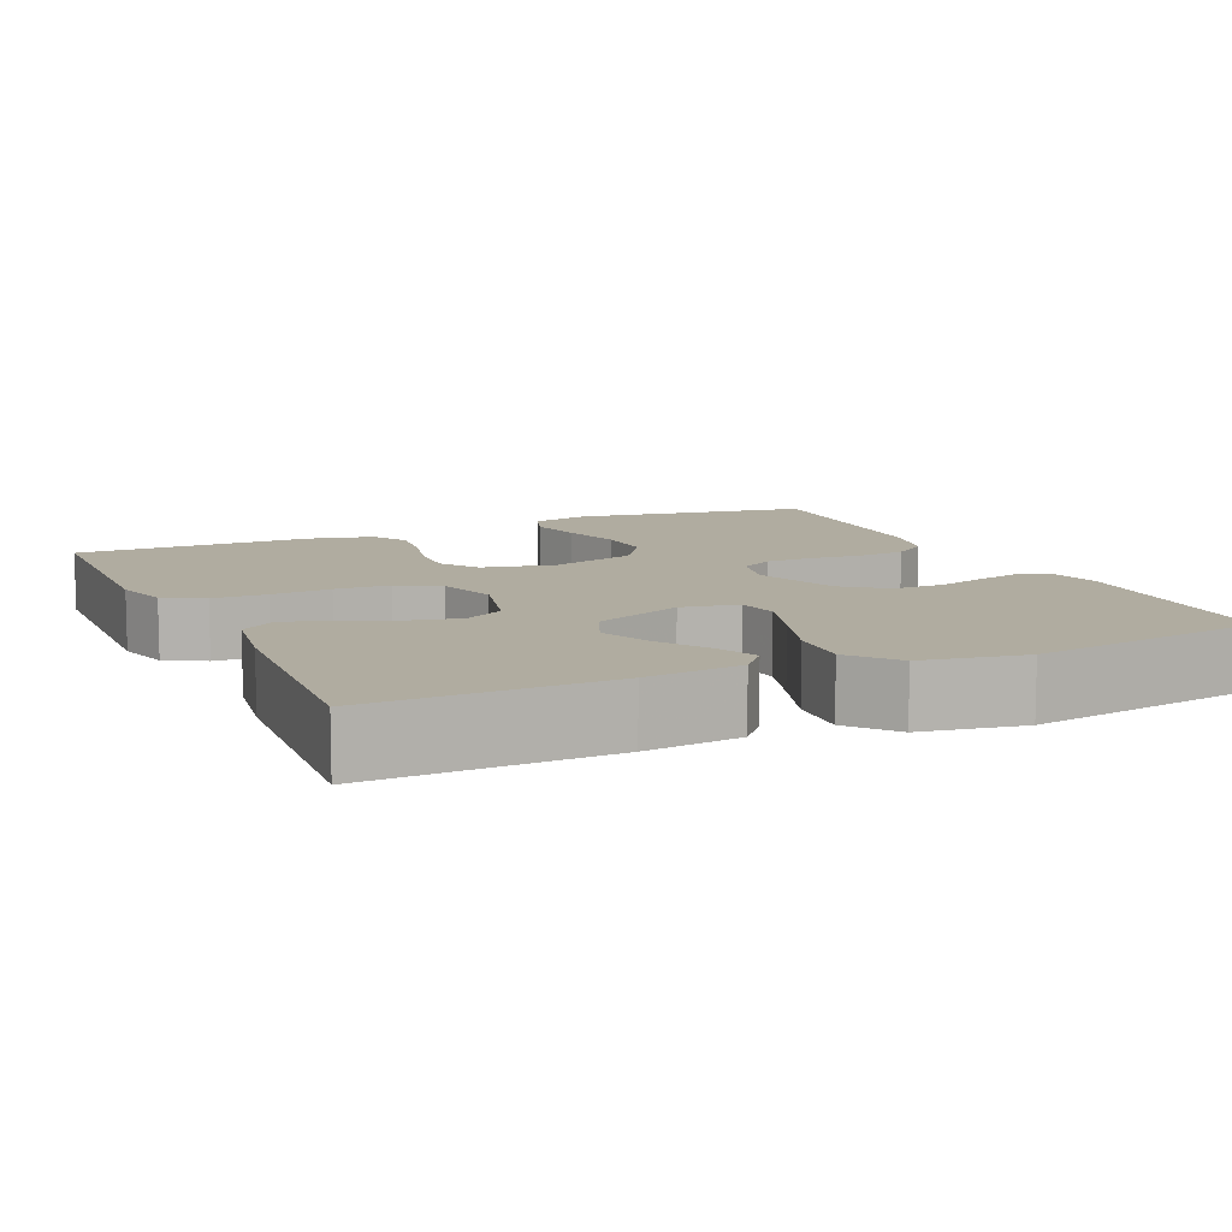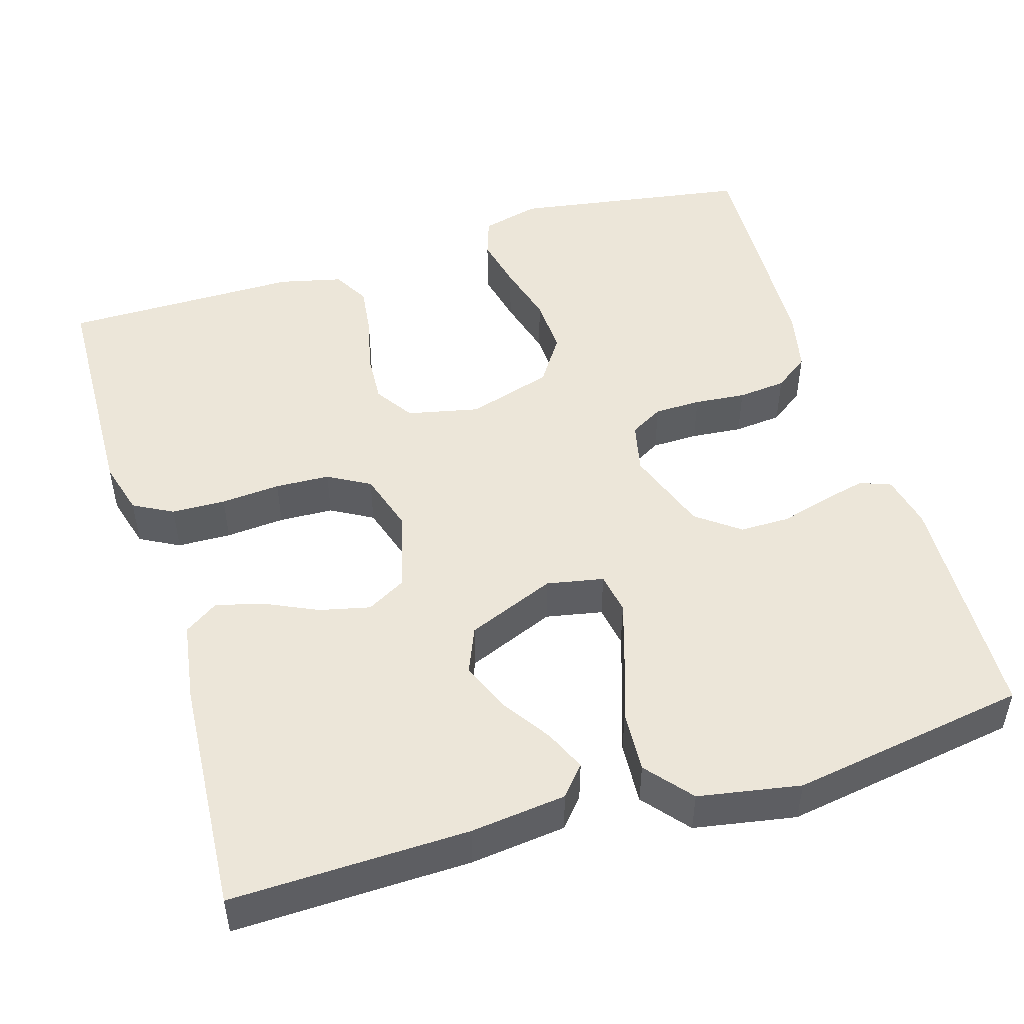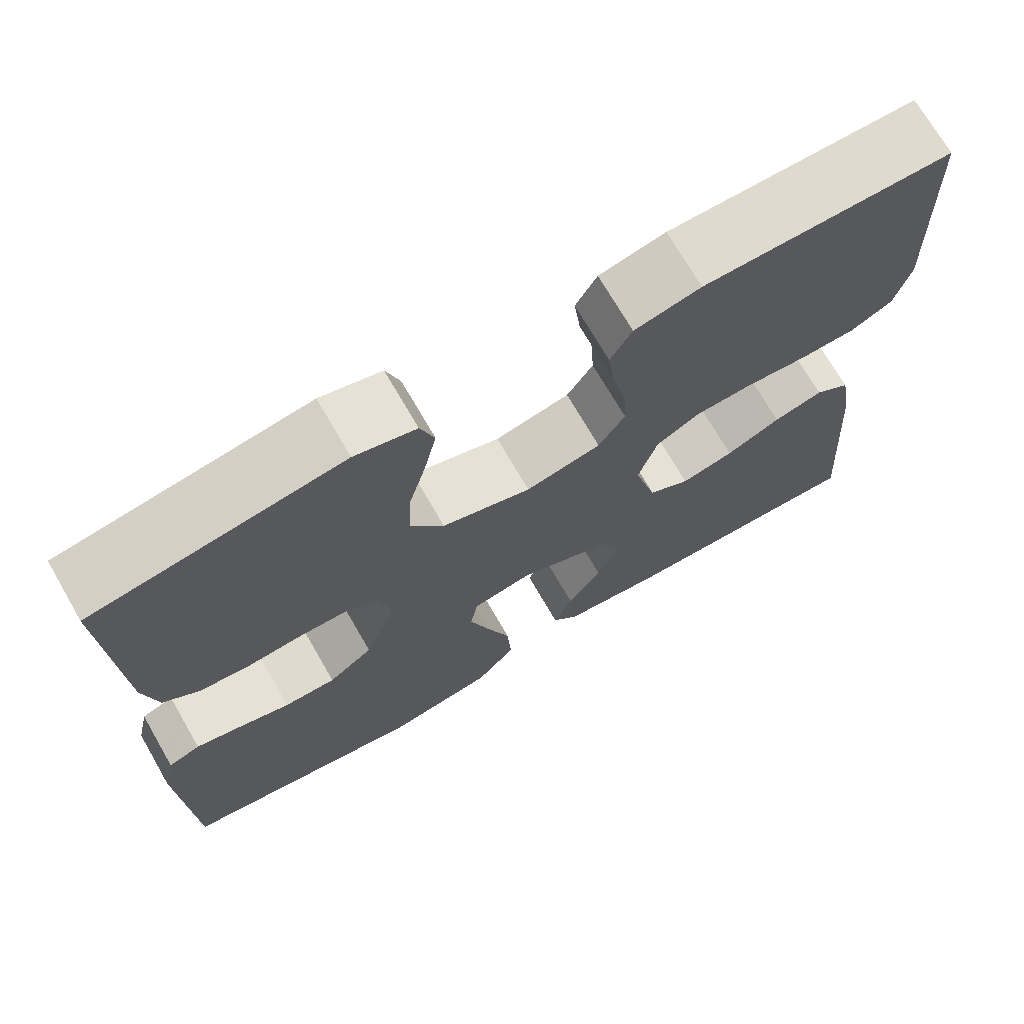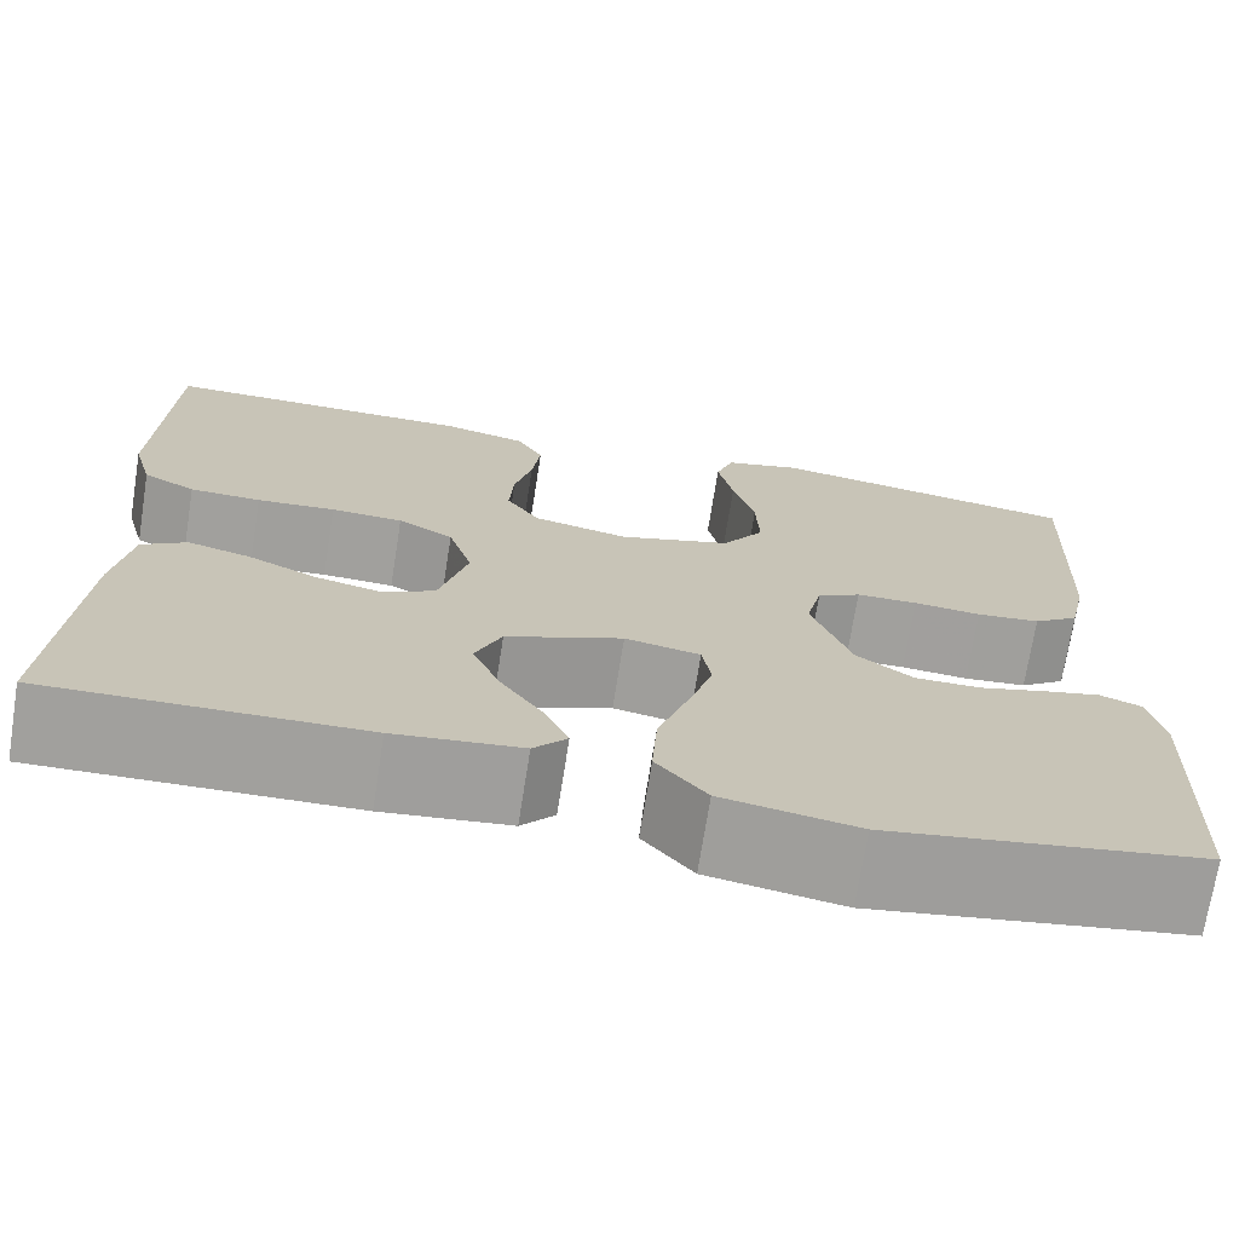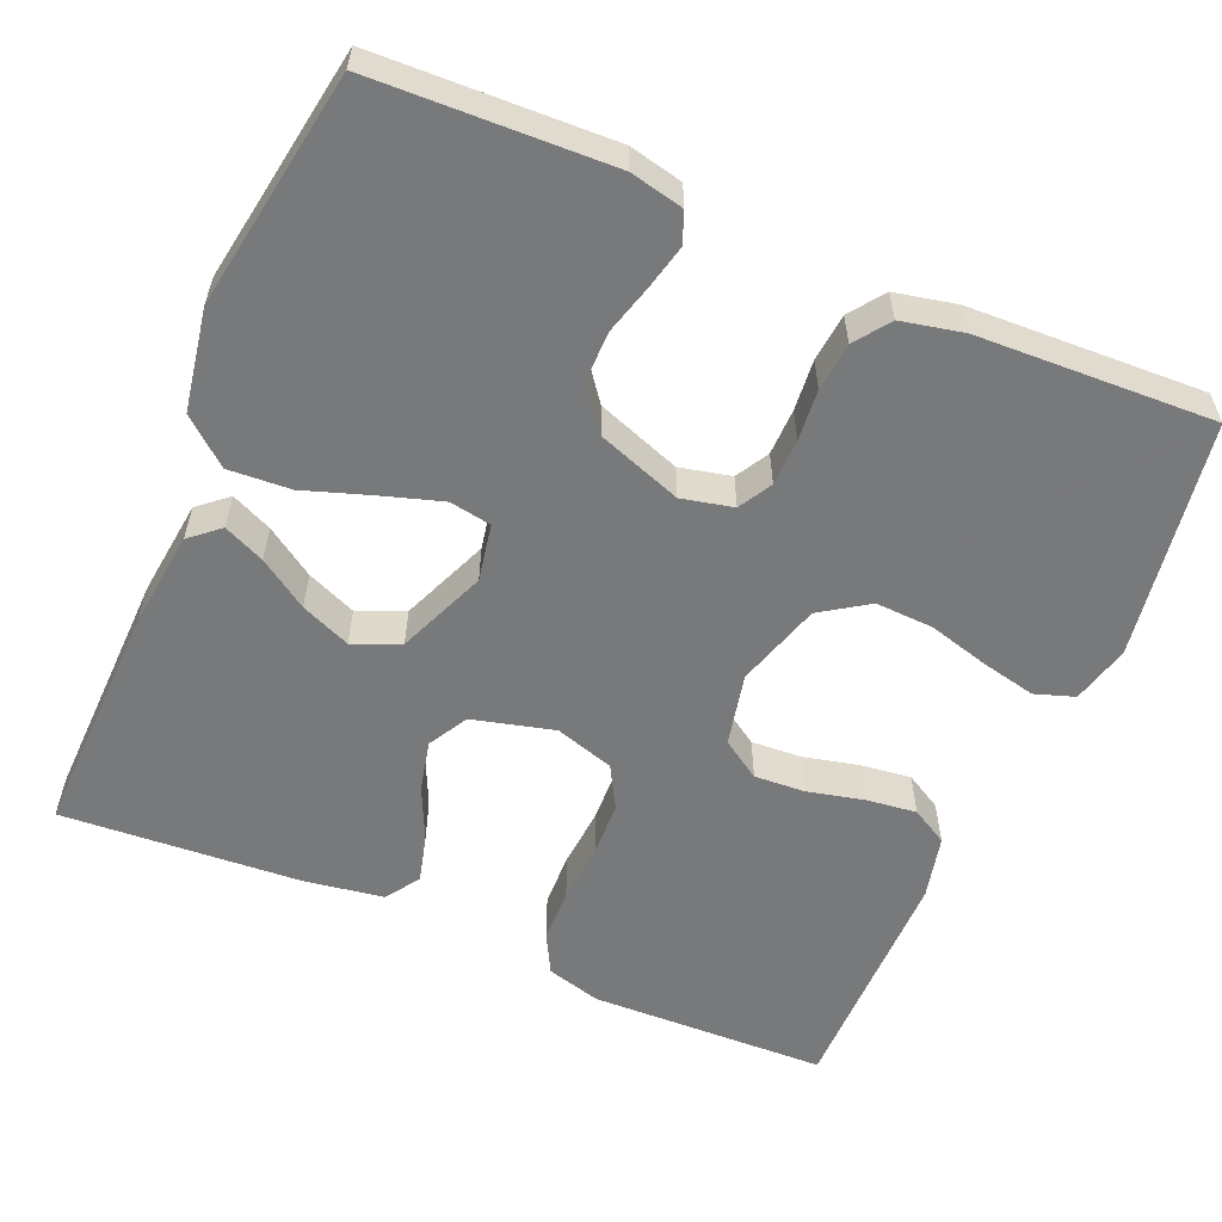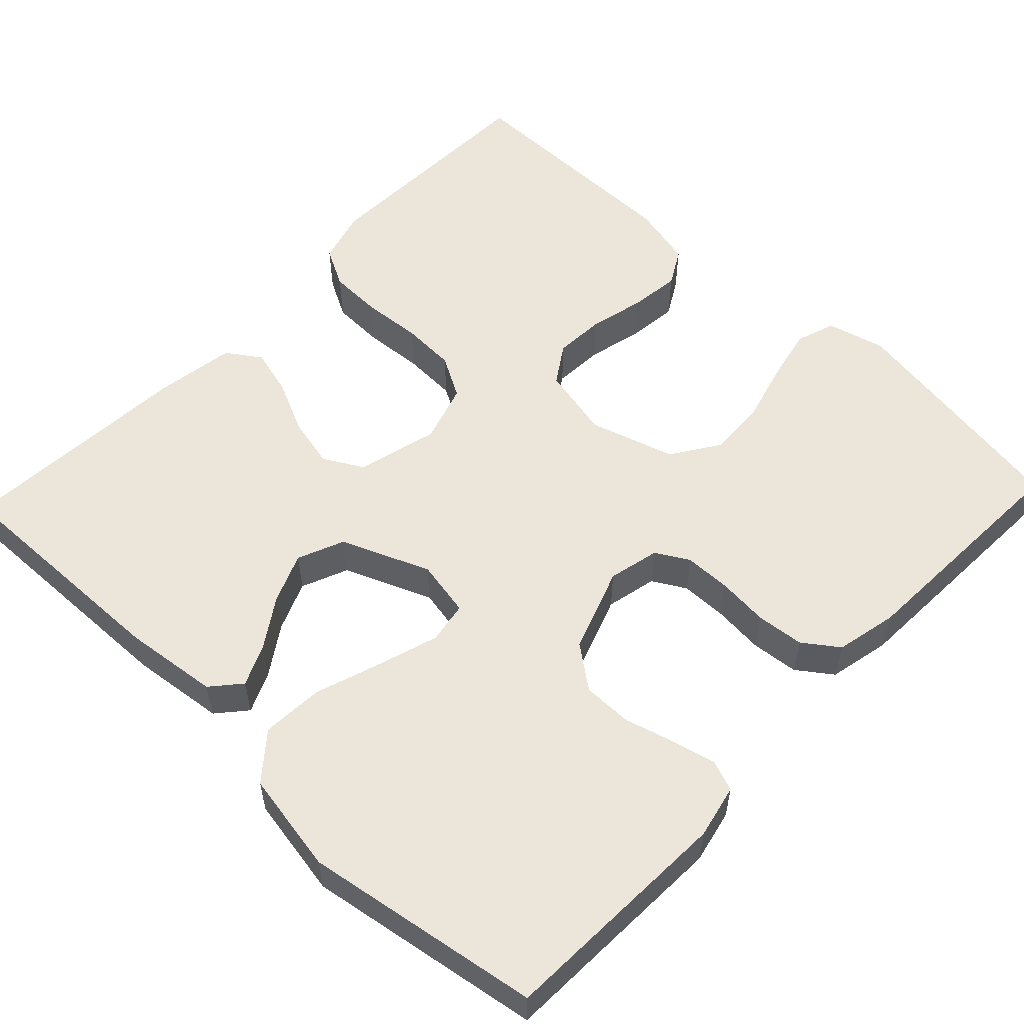
<metadata>
{"format":"obj","ext":"obj","renderer":"f3d","projection":"perspective","resolution":1024,"background":"white","views":[{"elev":9.9,"azim":155.6,"up":"+Y"},{"elev":49.1,"azim":163.0,"up":"+Y"},{"elev":71.3,"azim":-30.0,"up":"+Z"},{"elev":-71.6,"azim":171.0,"up":"+Z"},{"elev":-57.7,"azim":-113.3,"up":"+Y"},{"elev":55.7,"azim":-136.5,"up":"+Y"}]}
</metadata>
<code>
v -0.5 0.07 -0.5
v -0.512 0.07 -0.2
v -0.497 0.07 -0.132
v -0.458 0.07 -0.117
v -0.403 0.07 -0.13
v -0.339 0.07 -0.148
v -0.276 0.07 -0.148
v -0.222 0.07 -0.107
v -0.184 0.07 0
v -0.199 0.07 0.065
v -0.241 0.07 0.089
v -0.3 0.07 0.09
v -0.365 0.07 0.084
v -0.426 0.07 0.09
v -0.47 0.07 0.122
v -0.487 0.07 0.2
v -0.5 0.07 0.5
v -0.2 0.07 0.548
v -0.126 0.07 0.529
v -0.109 0.07 0.479
v -0.124 0.07 0.41
v -0.145 0.07 0.333
v -0.148 0.07 0.26
v -0.108 0.07 0.2
v 0 0.07 0.167
v 0.091 0.07 0.187
v 0.123 0.07 0.236
v 0.119 0.07 0.3
v 0.102 0.07 0.371
v 0.094 0.07 0.435
v 0.12 0.07 0.481
v 0.2 0.07 0.5
v 0.5 0.07 0.5
v 0.51 0.07 0.2
v 0.491 0.07 0.131
v 0.441 0.07 0.104
v 0.373 0.07 0.102
v 0.298 0.07 0.108
v 0.229 0.07 0.105
v 0.176 0.07 0.075
v 0.153 0.07 0
v 0.18 0.07 -0.103
v 0.23 0.07 -0.131
v 0.294 0.07 -0.116
v 0.36 0.07 -0.085
v 0.42 0.07 -0.069
v 0.463 0.07 -0.098
v 0.479 0.07 -0.2
v 0.5 0.07 -0.5
v 0.2 0.07 -0.493
v 0.079 0.07 -0.479
v 0.047 0.07 -0.442
v 0.07 0.07 -0.39
v 0.111 0.07 -0.328
v 0.137 0.07 -0.265
v 0.112 0.07 -0.206
v 0 0.07 -0.16
v -0.072 0.07 -0.174
v -0.081 0.07 -0.227
v -0.057 0.07 -0.303
v -0.028 0.07 -0.388
v -0.023 0.07 -0.467
v -0.071 0.07 -0.525
v -0.2 0.07 -0.548
v -0.5 0 -0.5
v -0.512 0 -0.2
v -0.497 0 -0.132
v -0.458 0 -0.117
v -0.403 0 -0.13
v -0.339 0 -0.148
v -0.276 0 -0.148
v -0.222 0 -0.107
v -0.184 0 0
v -0.199 0 0.065
v -0.241 0 0.089
v -0.3 0 0.09
v -0.365 0 0.084
v -0.426 0 0.09
v -0.47 0 0.122
v -0.487 0 0.2
v -0.5 0 0.5
v -0.2 0 0.548
v -0.126 0 0.529
v -0.109 0 0.479
v -0.124 0 0.41
v -0.145 0 0.333
v -0.148 0 0.26
v -0.108 0 0.2
v 0 0 0.167
v 0.091 0 0.187
v 0.123 0 0.236
v 0.119 0 0.3
v 0.102 0 0.371
v 0.094 0 0.435
v 0.12 0 0.481
v 0.2 0 0.5
v 0.5 0 0.5
v 0.51 0 0.2
v 0.491 0 0.131
v 0.441 0 0.104
v 0.373 0 0.102
v 0.298 0 0.108
v 0.229 0 0.105
v 0.176 0 0.075
v 0.153 0 0
v 0.18 0 -0.103
v 0.23 0 -0.131
v 0.294 0 -0.116
v 0.36 0 -0.085
v 0.42 0 -0.069
v 0.463 0 -0.098
v 0.479 0 -0.2
v 0.5 0 -0.5
v 0.2 0 -0.493
v 0.079 0 -0.479
v 0.047 0 -0.442
v 0.07 0 -0.39
v 0.111 0 -0.328
v 0.137 0 -0.265
v 0.112 0 -0.206
v 0 0 -0.16
v -0.072 0 -0.174
v -0.081 0 -0.227
v -0.057 0 -0.303
v -0.028 0 -0.388
v -0.023 0 -0.467
v -0.071 0 -0.525
v -0.2 0 -0.548
f 60 61 62 63
f 59 60 63 64
f 58 59 64 1
f 51 52 53 54
f 51 54 55
f 50 51 55
f 49 50 55
f 48 49 55 56
f 44 45 46 47
f 43 44 47 48
f 35 36 37 38
f 35 38 39
f 34 35 39
f 33 34 39
f 32 33 39 40
f 28 29 30 31
f 27 28 31 32
f 19 20 21 22
f 17 18 19 22
f 17 22 23
f 16 17 23 24
f 12 13 14 15
f 11 12 15 16
f 3 4 5 6
f 1 2 3 6
f 58 1 6 7
f 57 58 7 8
f 43 48 56 57
f 42 43 57 8
f 41 42 8 9
f 27 32 40 41
f 26 27 41
f 25 26 41 9
f 11 16 24 25
f 10 11 25
f 9 10 25
f 127 126 125 124
f 128 127 124 123
f 65 128 123 122
f 118 117 116 115
f 119 118 115
f 119 115 114
f 119 114 113
f 120 119 113 112
f 111 110 109 108
f 112 111 108 107
f 102 101 100 99
f 103 102 99
f 103 99 98
f 103 98 97
f 104 103 97 96
f 95 94 93 92
f 96 95 92 91
f 86 85 84 83
f 86 83 82 81
f 87 86 81
f 88 87 81 80
f 79 78 77 76
f 80 79 76 75
f 70 69 68 67
f 70 67 66 65
f 71 70 65 122
f 72 71 122 121
f 121 120 112 107
f 72 121 107 106
f 73 72 106 105
f 105 104 96 91
f 105 91 90
f 73 105 90 89
f 89 88 80 75
f 89 75 74
f 89 74 73
f 1 65 66 2
f 2 66 67 3
f 3 67 68 4
f 4 68 69 5
f 5 69 70 6
f 6 70 71 7
f 7 71 72 8
f 8 72 73 9
f 9 73 74 10
f 10 74 75 11
f 11 75 76 12
f 12 76 77 13
f 13 77 78 14
f 14 78 79 15
f 15 79 80 16
f 16 80 81 17
f 17 81 82 18
f 18 82 83 19
f 19 83 84 20
f 20 84 85 21
f 21 85 86 22
f 22 86 87 23
f 23 87 88 24
f 24 88 89 25
f 25 89 90 26
f 26 90 91 27
f 27 91 92 28
f 28 92 93 29
f 29 93 94 30
f 30 94 95 31
f 31 95 96 32
f 32 96 97 33
f 33 97 98 34
f 34 98 99 35
f 35 99 100 36
f 36 100 101 37
f 37 101 102 38
f 38 102 103 39
f 39 103 104 40
f 40 104 105 41
f 41 105 106 42
f 42 106 107 43
f 43 107 108 44
f 44 108 109 45
f 45 109 110 46
f 46 110 111 47
f 47 111 112 48
f 48 112 113 49
f 49 113 114 50
f 50 114 115 51
f 51 115 116 52
f 52 116 117 53
f 53 117 118 54
f 54 118 119 55
f 55 119 120 56
f 56 120 121 57
f 57 121 122 58
f 58 122 123 59
f 59 123 124 60
f 60 124 125 61
f 61 125 126 62
f 62 126 127 63
f 63 127 128 64
f 64 128 65 1

</code>
